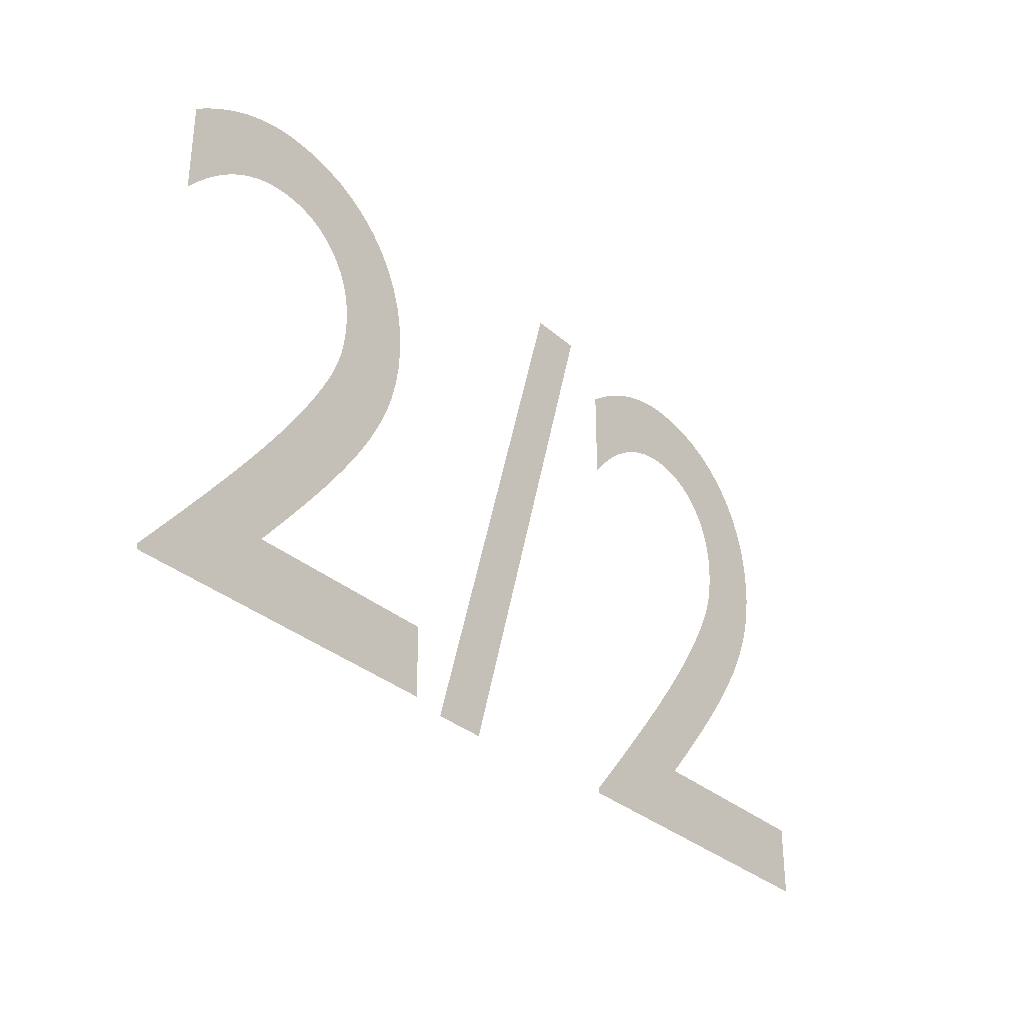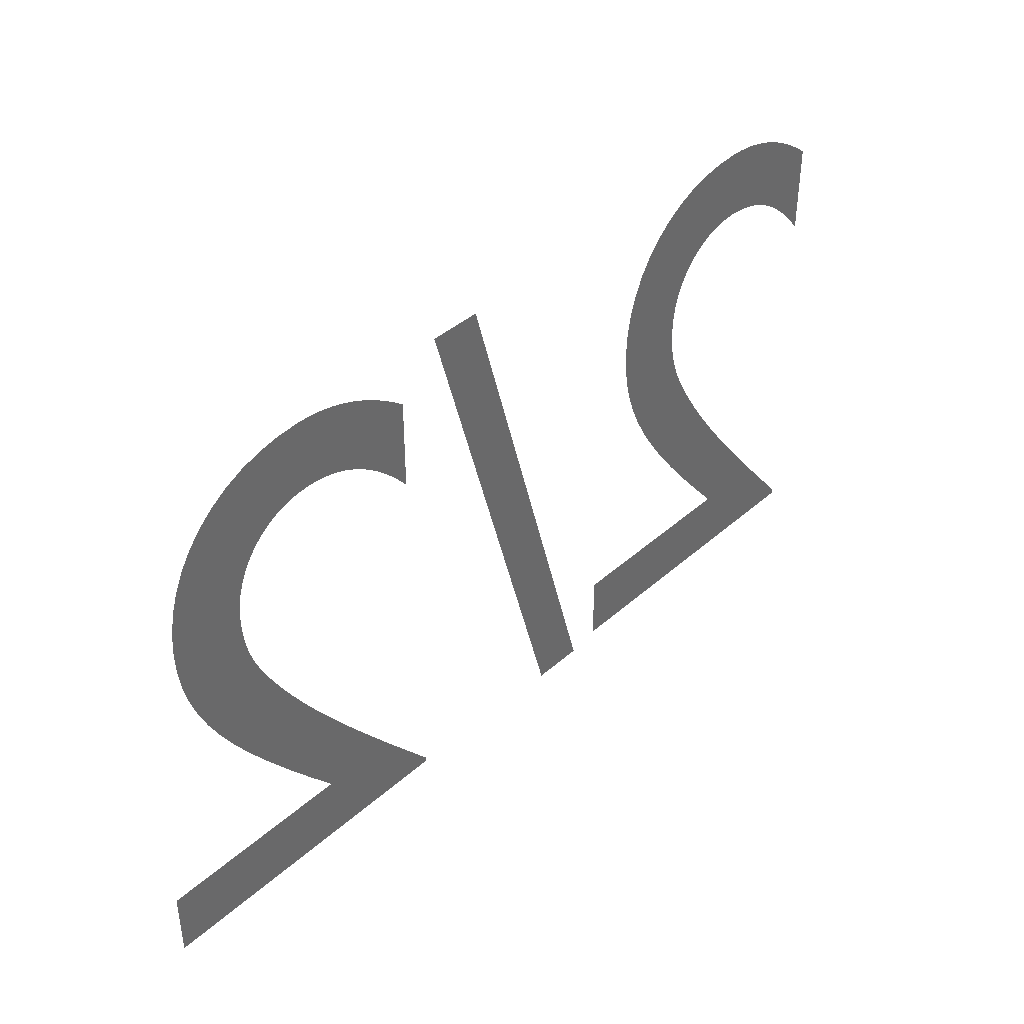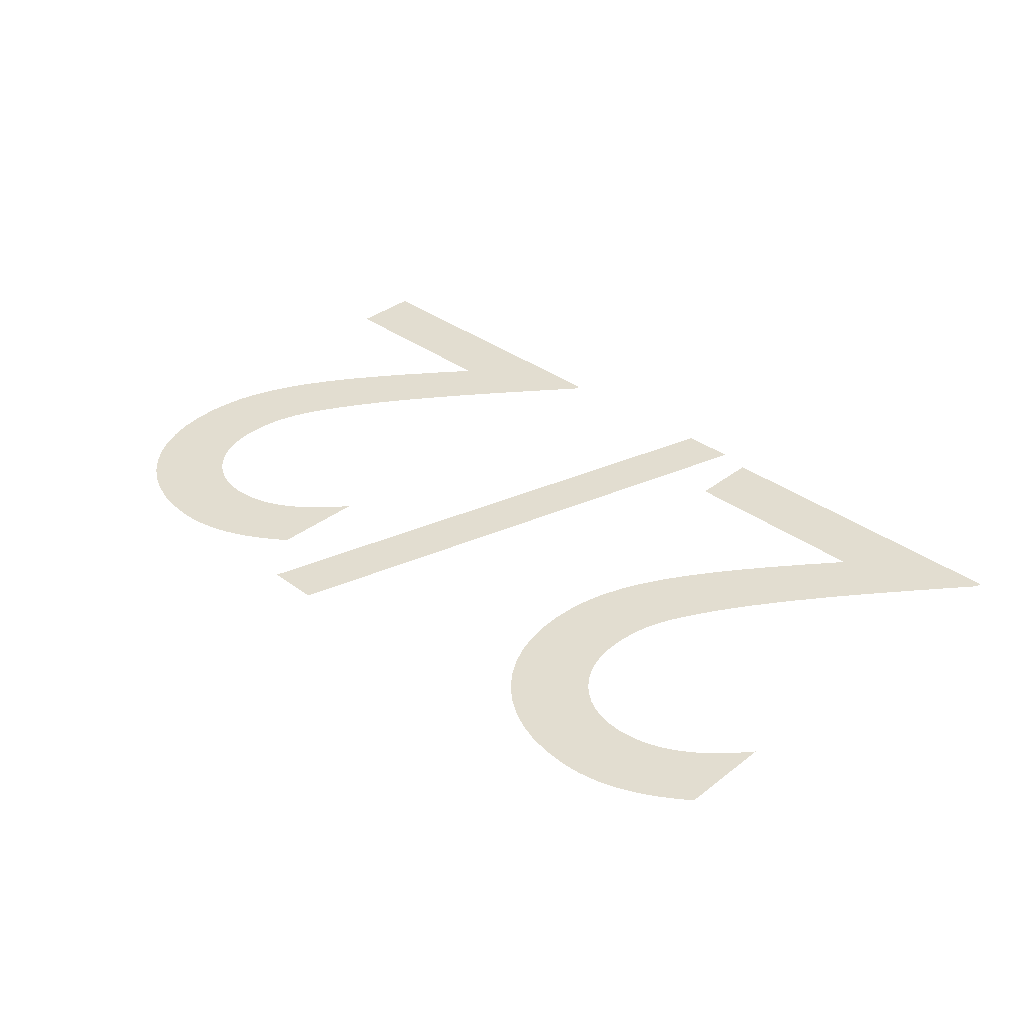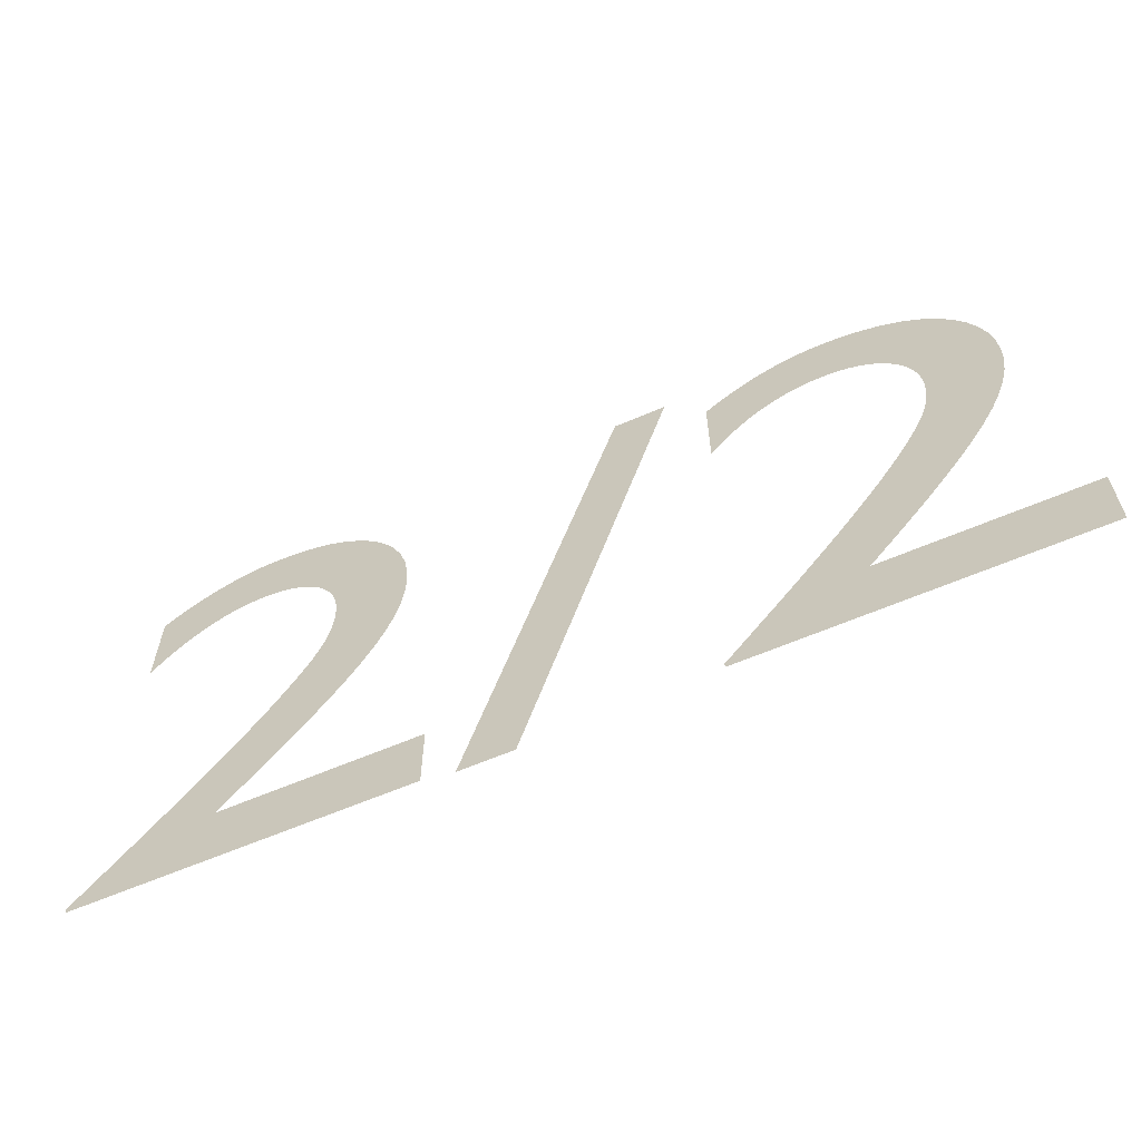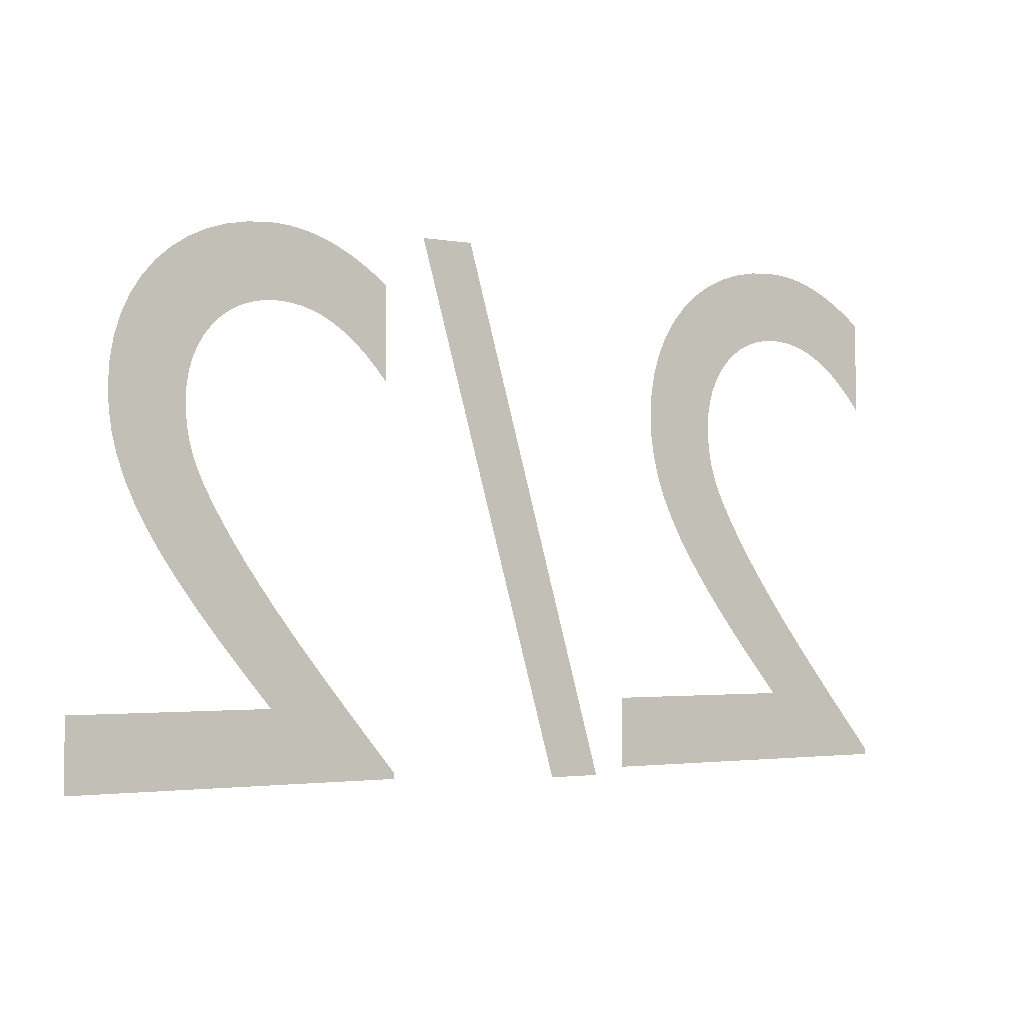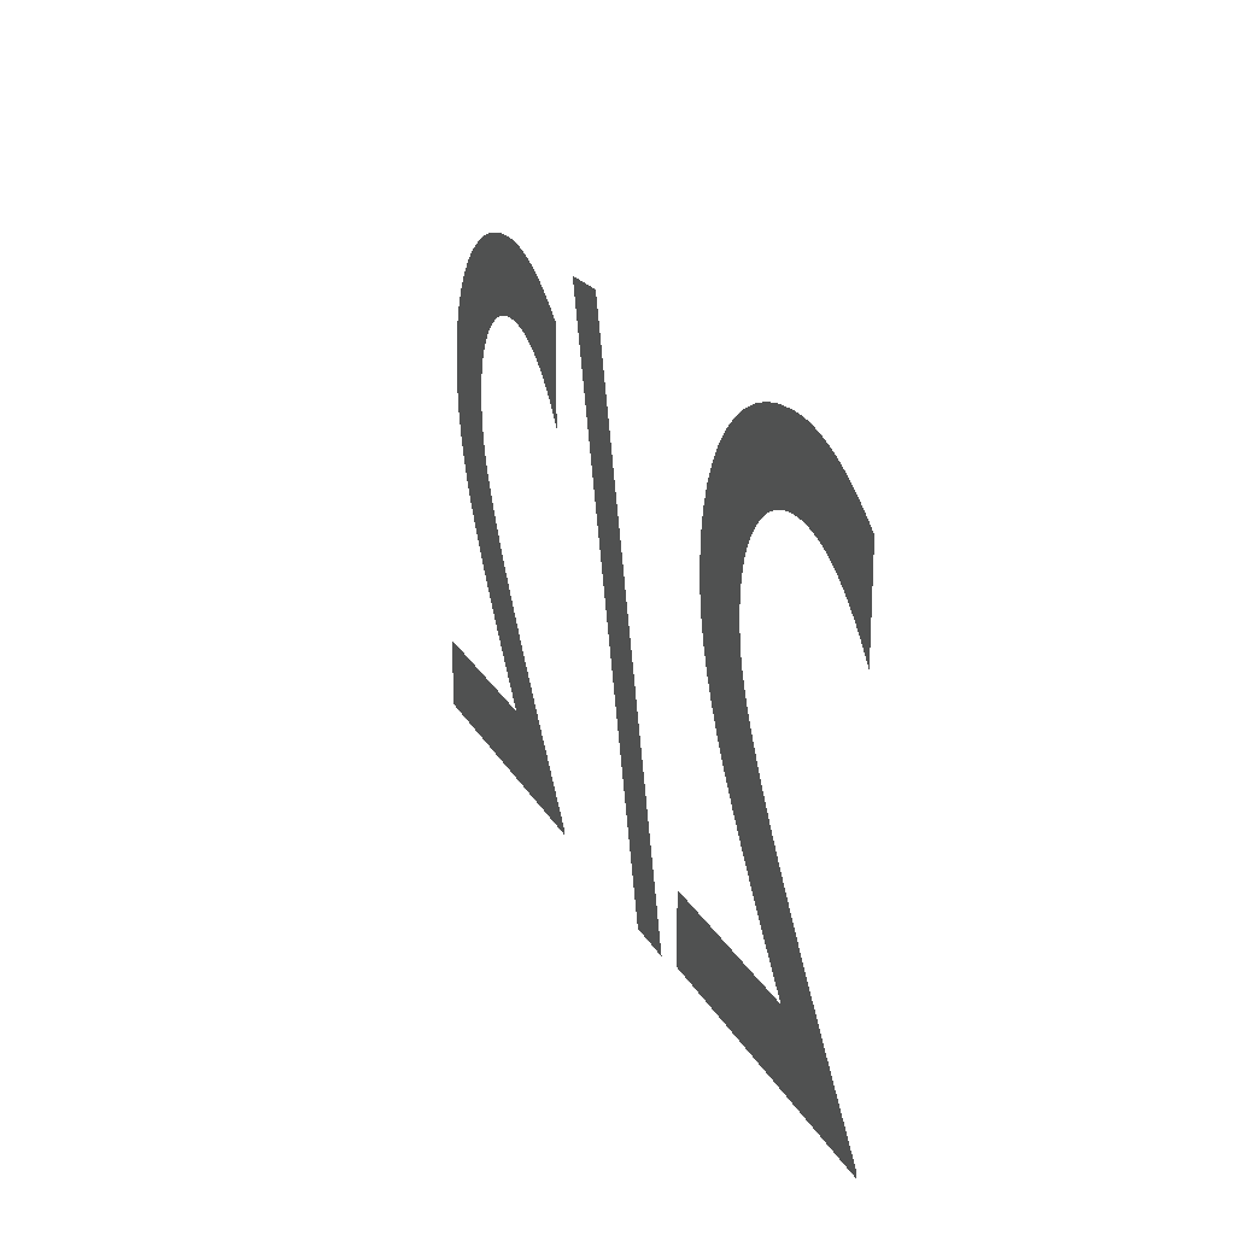
<metadata>
{"format":"obj","ext":"obj","renderer":"f3d","projection":"perspective","resolution":1024,"background":"white","views":[{"elev":-32.4,"azim":-50.2,"up":"+Y"},{"elev":40.6,"azim":132.8,"up":"+Y"},{"elev":35.2,"azim":-135.7,"up":"+Z"},{"elev":-61.7,"azim":23.7,"up":"+Y"},{"elev":-2.3,"azim":148.4,"up":"+Y"},{"elev":20.9,"azim":-111.4,"up":"+Y"}]}
</metadata>
<code>
o StatsValueKeys_Text.037
v 499.4 200.6 -500
v 499.2 200.6 -500
v 499.3 200.6 -500
v 499.3 200.6 -500
v 499.3 200.7 -500
v 499.3 200.7 -500
v 499.3 200.7 -500
v 499.4 200.7 -500
v 499.4 200.8 -500
v 499.4 200.8 -500
v 499.4 200.8 -500
v 499.4 200.8 -500
v 499.4 200.8 -500
v 499.4 200.9 -500
v 499.4 200.9 -500
v 499.4 200.9 -500
v 499.4 200.9 -500
v 499.4 200.9 -500
v 499.4 201 -500
v 499.4 201 -500
v 499.3 201 -500
v 499.3 201 -500
v 499.3 201 -500
v 499.3 201 -500
v 499.3 201 -500
v 499.2 201 -500
v 499.2 201 -500
v 499.2 201 -500
v 499.2 201 -500
v 499.2 201 -500
v 499.2 201 -500
v 499.2 201 -500
v 499.2 201 -500
v 499.2 201 -500
v 499.2 201 -500
v 499.1 201 -500
v 499.1 201 -500
v 499.1 201 -500
v 499.1 200.9 -500
v 499.1 200.9 -500
v 499.1 200.9 -500
v 499.2 200.9 -500
v 499.2 200.9 -500
v 499.2 200.9 -500
v 499.2 200.9 -500
v 499.2 200.9 -500
v 499.2 200.9 -500
v 499.2 200.9 -500
v 499.2 200.9 -500
v 499.2 200.9 -500
v 499.2 200.9 -500
v 499.2 200.9 -500
v 499.3 200.9 -500
v 499.3 200.9 -500
v 499.3 200.9 -500
v 499.3 200.9 -500
v 499.3 200.9 -500
v 499.3 200.9 -500
v 499.3 200.9 -500
v 499.3 200.9 -500
v 499.3 200.9 -500
v 499.3 200.9 -500
v 499.3 200.9 -500
v 499.3 200.8 -500
v 499.3 200.8 -500
v 499.3 200.8 -500
v 499.3 200.8 -500
v 499.3 200.8 -500
v 499.3 200.8 -500
v 499.3 200.8 -500
v 499.3 200.8 -500
v 499.3 200.8 -500
v 499.3 200.8 -500
v 499.3 200.8 -500
v 499.3 200.7 -500
v 499.3 200.7 -500
v 499.3 200.7 -500
v 499.3 200.7 -500
v 499.2 200.7 -500
v 499.2 200.6 -500
v 499.2 200.6 -500
v 499.2 200.6 -500
v 499.2 200.6 -500
v 499.2 200.6 -500
v 499.1 200.5 -500
v 499.1 200.5 -500
v 499.1 200.5 -500
v 499.1 200.5 -500
v 499.4 200.5 -500
v 498.9 200.5 -500
v 498.9 200.5 -500
v 499.1 201 -500
v 499 201 -500
v 498.8 200.6 -500
v 498.7 200.6 -500
v 498.7 200.6 -500
v 498.7 200.6 -500
v 498.7 200.7 -500
v 498.7 200.7 -500
v 498.8 200.7 -500
v 498.8 200.7 -500
v 498.8 200.8 -500
v 498.8 200.8 -500
v 498.8 200.8 -500
v 498.8 200.8 -500
v 498.8 200.8 -500
v 498.8 200.9 -500
v 498.8 200.9 -500
v 498.8 200.9 -500
v 498.8 200.9 -500
v 498.8 200.9 -500
v 498.8 201 -500
v 498.8 201 -500
v 498.8 201 -500
v 498.7 201 -500
v 498.7 201 -500
v 498.7 201 -500
v 498.7 201 -500
v 498.7 201 -500
v 498.6 201 -500
v 498.6 201 -500
v 498.6 201 -500
v 498.6 201 -500
v 498.6 201 -500
v 498.6 201 -500
v 498.6 201 -500
v 498.6 201 -500
v 498.6 201 -500
v 498.6 201 -500
v 498.5 201 -500
v 498.5 201 -500
v 498.5 200.9 -500
v 498.5 200.9 -500
v 498.6 200.9 -500
v 498.6 200.9 -500
v 498.6 200.9 -500
v 498.6 200.9 -500
v 498.6 200.9 -500
v 498.6 200.9 -500
v 498.6 200.9 -500
v 498.6 200.9 -500
v 498.6 200.9 -500
v 498.6 200.9 -500
v 498.7 200.9 -500
v 498.7 200.9 -500
v 498.7 200.9 -500
v 498.7 200.9 -500
v 498.7 200.9 -500
v 498.7 200.9 -500
v 498.7 200.9 -500
v 498.7 200.9 -500
v 498.7 200.9 -500
v 498.7 200.9 -500
v 498.7 200.9 -500
v 498.7 200.9 -500
v 498.7 200.9 -500
v 498.7 200.8 -500
v 498.7 200.8 -500
v 498.7 200.8 -500
v 498.7 200.8 -500
v 498.7 200.8 -500
v 498.7 200.8 -500
v 498.7 200.8 -500
v 498.7 200.8 -500
v 498.7 200.8 -500
v 498.7 200.8 -500
v 498.7 200.8 -500
v 498.7 200.7 -500
v 498.7 200.7 -500
v 498.7 200.7 -500
v 498.7 200.7 -500
v 498.7 200.7 -500
v 498.6 200.6 -500
v 498.6 200.6 -500
v 498.6 200.6 -500
v 498.6 200.6 -500
v 498.6 200.6 -500
v 498.6 200.5 -500
v 498.5 200.5 -500
v 498.5 200.5 -500
v 498.5 200.5 -500
v 498.8 200.5 -500
f 27 25 26
f 28 25 27
f 29 25 28
f 29 24 25
f 30 24 29
f 30 23 24
f 31 23 30
f 32 23 31
f 32 22 23
f 33 22 32
f 34 22 33
f 34 21 22
f 35 21 34
f 36 21 35
f 36 20 21
f 37 20 36
f 38 20 37
f 38 19 20
f 39 40 38
f 40 41 38
f 41 42 38
f 42 43 38
f 43 44 38
f 44 45 38
f 45 46 38
f 46 47 38
f 47 48 38
f 48 49 38
f 49 50 38
f 50 19 38
f 50 51 19
f 51 18 19
f 52 18 51
f 53 18 52
f 54 18 53
f 54 17 18
f 55 17 54
f 56 17 55
f 57 17 56
f 57 16 17
f 58 16 57
f 59 16 58
f 59 15 16
f 60 15 59
f 61 15 60
f 61 14 15
f 62 14 61
f 63 14 62
f 63 13 14
f 64 13 63
f 65 13 64
f 65 12 13
f 66 12 65
f 67 12 66
f 67 11 12
f 68 11 67
f 69 11 68
f 69 10 11
f 70 10 69
f 71 10 70
f 72 10 71
f 72 9 10
f 73 9 72
f 74 9 73
f 74 8 9
f 75 8 74
f 76 8 75
f 76 7 8
f 77 7 76
f 77 6 7
f 78 6 77
f 78 5 6
f 79 5 78
f 80 5 79
f 80 4 5
f 81 4 80
f 81 3 4
f 82 3 81
f 82 2 3
f 83 2 82
f 84 2 83
f 84 1 2
f 84 89 1
f 85 89 84
f 86 89 85
f 87 89 86
f 88 89 87
f 90 92 93
f 90 91 92
f 120 118 119
f 121 118 120
f 122 118 121
f 122 117 118
f 123 117 122
f 123 116 117
f 124 116 123
f 125 116 124
f 125 115 116
f 126 115 125
f 127 115 126
f 127 114 115
f 128 114 127
f 129 114 128
f 129 113 114
f 130 113 129
f 131 113 130
f 131 112 113
f 132 133 131
f 133 134 131
f 134 135 131
f 135 136 131
f 136 137 131
f 137 138 131
f 138 139 131
f 139 140 131
f 140 141 131
f 141 142 131
f 142 143 131
f 143 112 131
f 143 144 112
f 144 111 112
f 145 111 144
f 146 111 145
f 147 111 146
f 147 110 111
f 148 110 147
f 149 110 148
f 150 110 149
f 150 109 110
f 151 109 150
f 152 109 151
f 152 108 109
f 153 108 152
f 154 108 153
f 154 107 108
f 155 107 154
f 156 107 155
f 156 106 107
f 157 106 156
f 158 106 157
f 158 105 106
f 159 105 158
f 160 105 159
f 160 104 105
f 161 104 160
f 162 104 161
f 162 103 104
f 163 103 162
f 164 103 163
f 165 103 164
f 165 102 103
f 166 102 165
f 167 102 166
f 167 101 102
f 168 101 167
f 169 101 168
f 169 100 101
f 170 100 169
f 170 99 100
f 171 99 170
f 171 98 99
f 172 98 171
f 173 98 172
f 173 97 98
f 174 97 173
f 174 96 97
f 175 96 174
f 175 95 96
f 176 95 175
f 177 95 176
f 177 94 95
f 177 182 94
f 178 182 177
f 179 182 178
f 180 182 179
f 181 182 180

</code>
